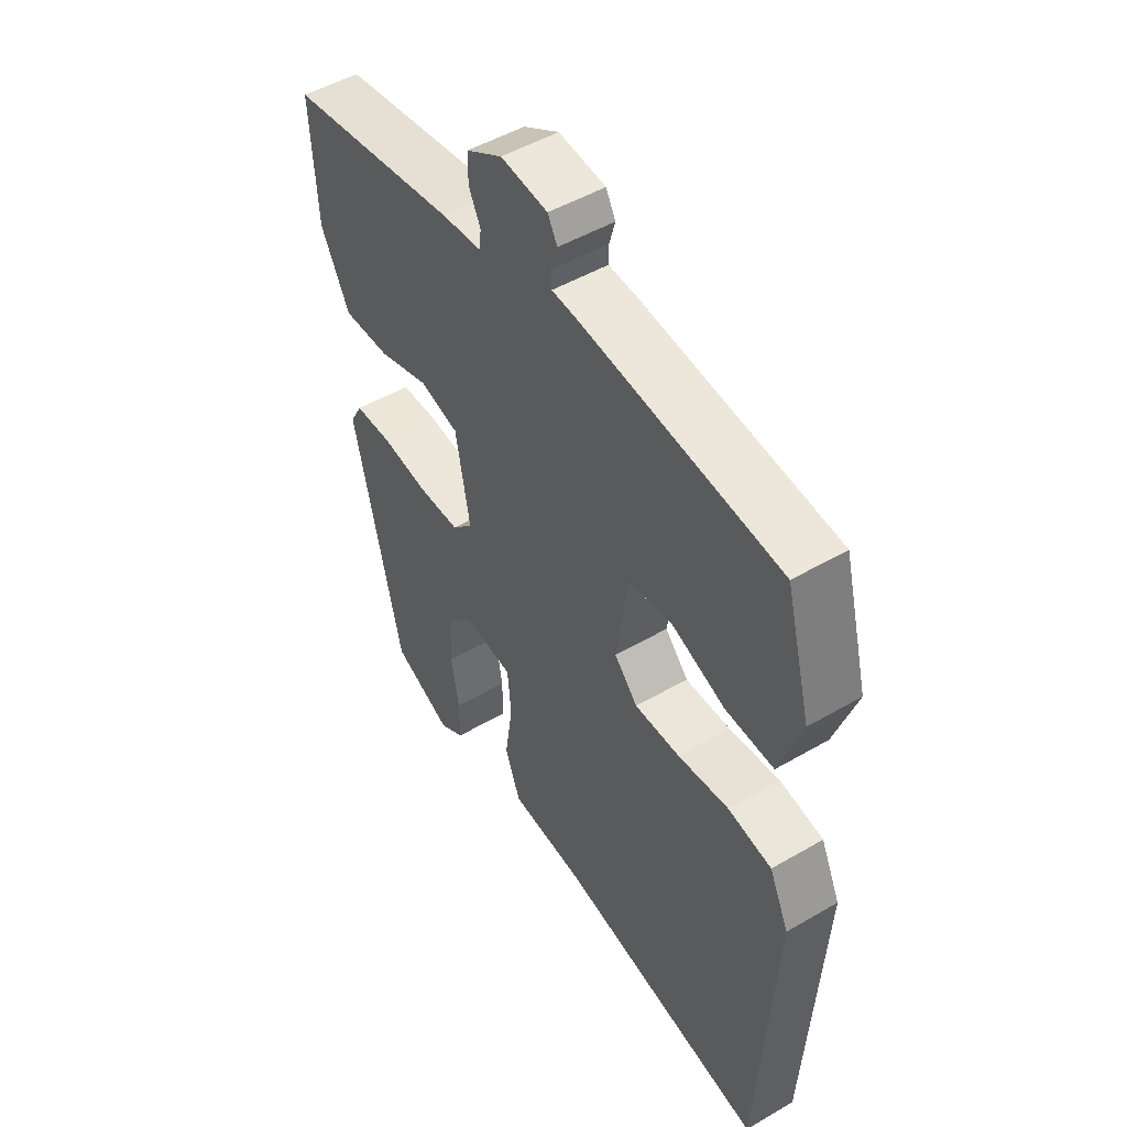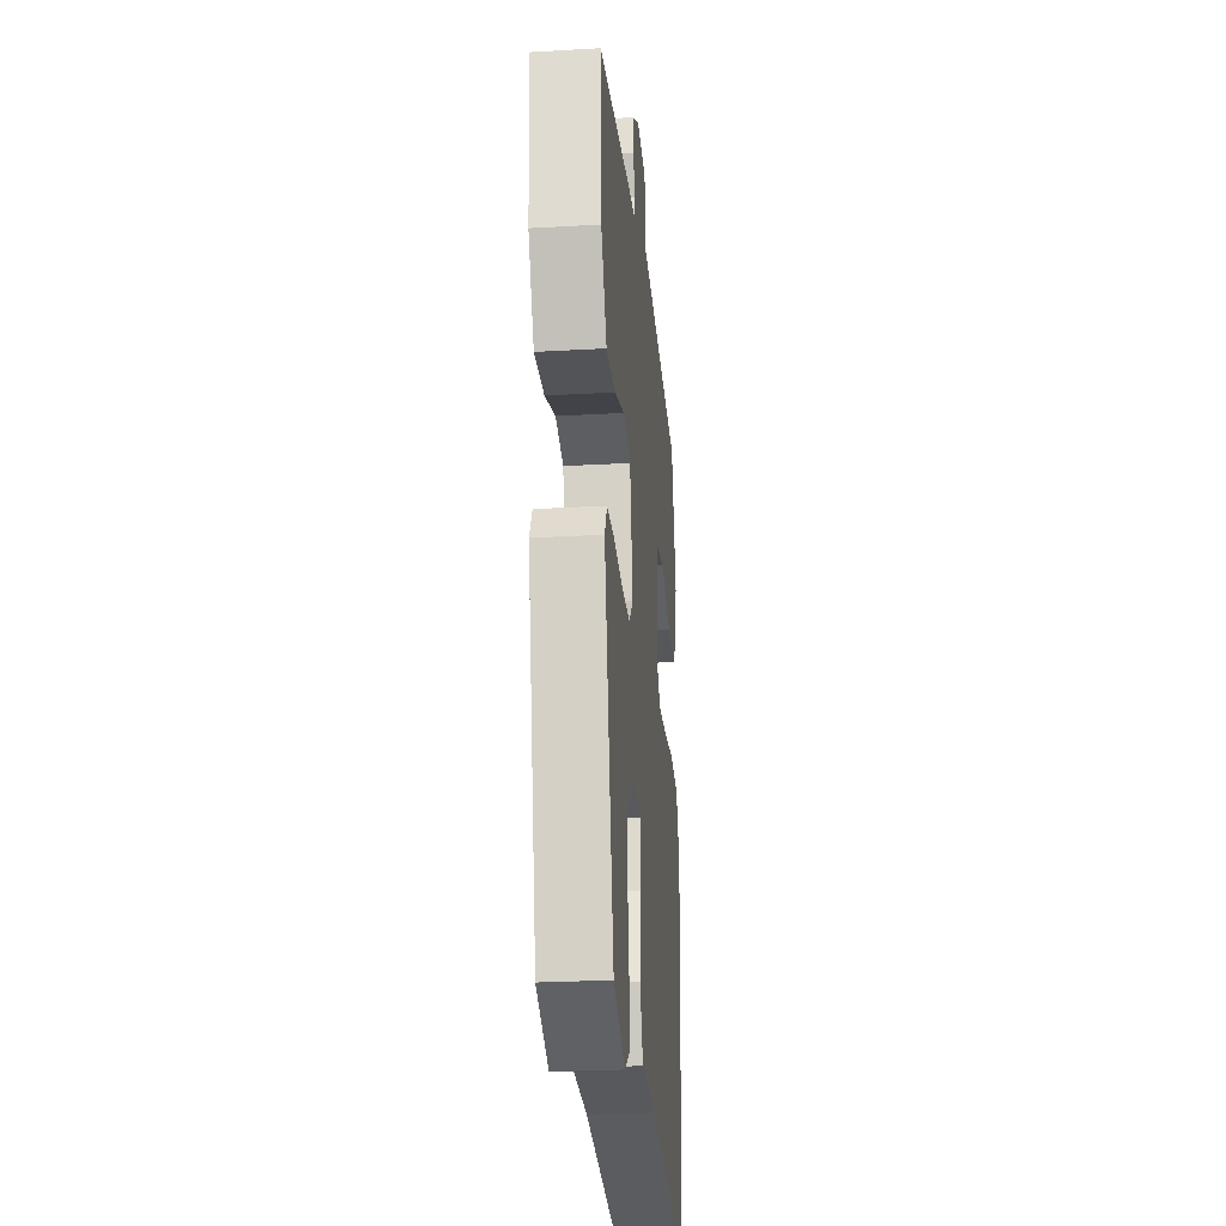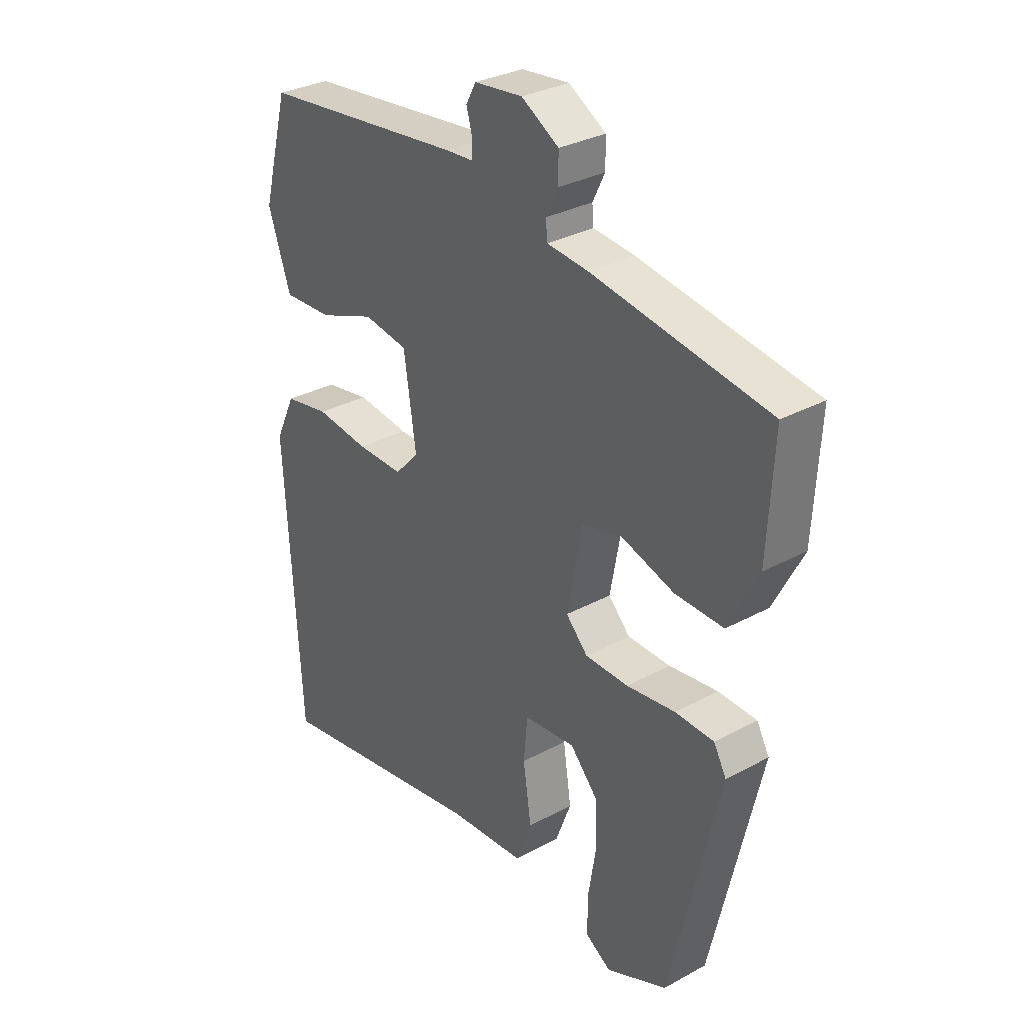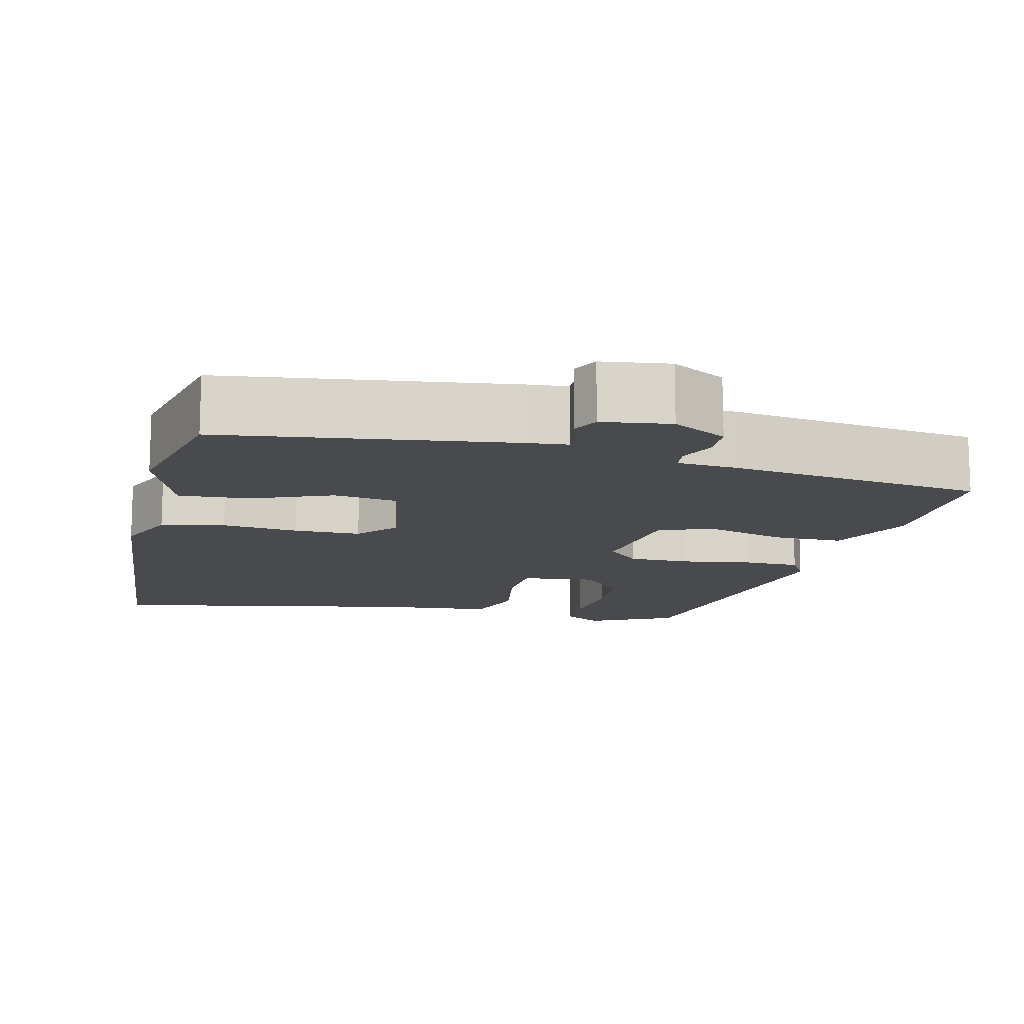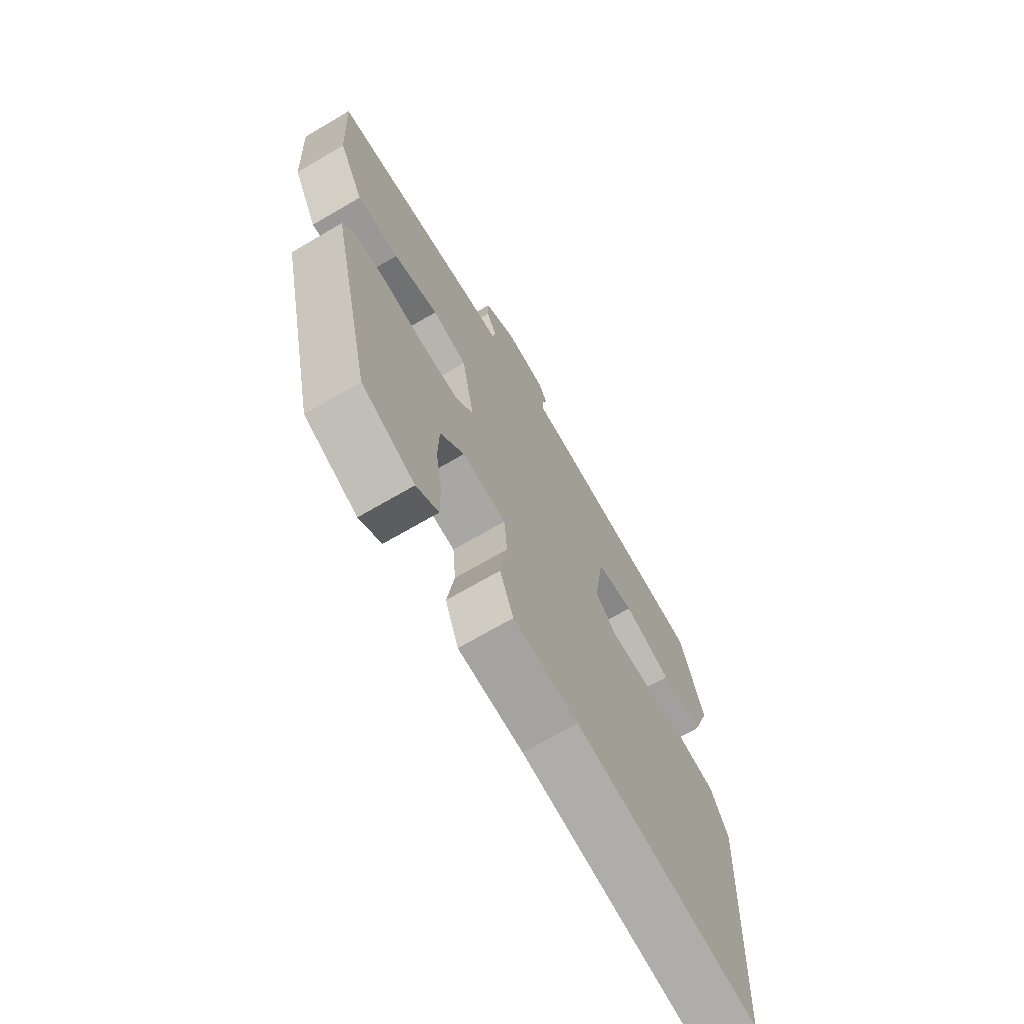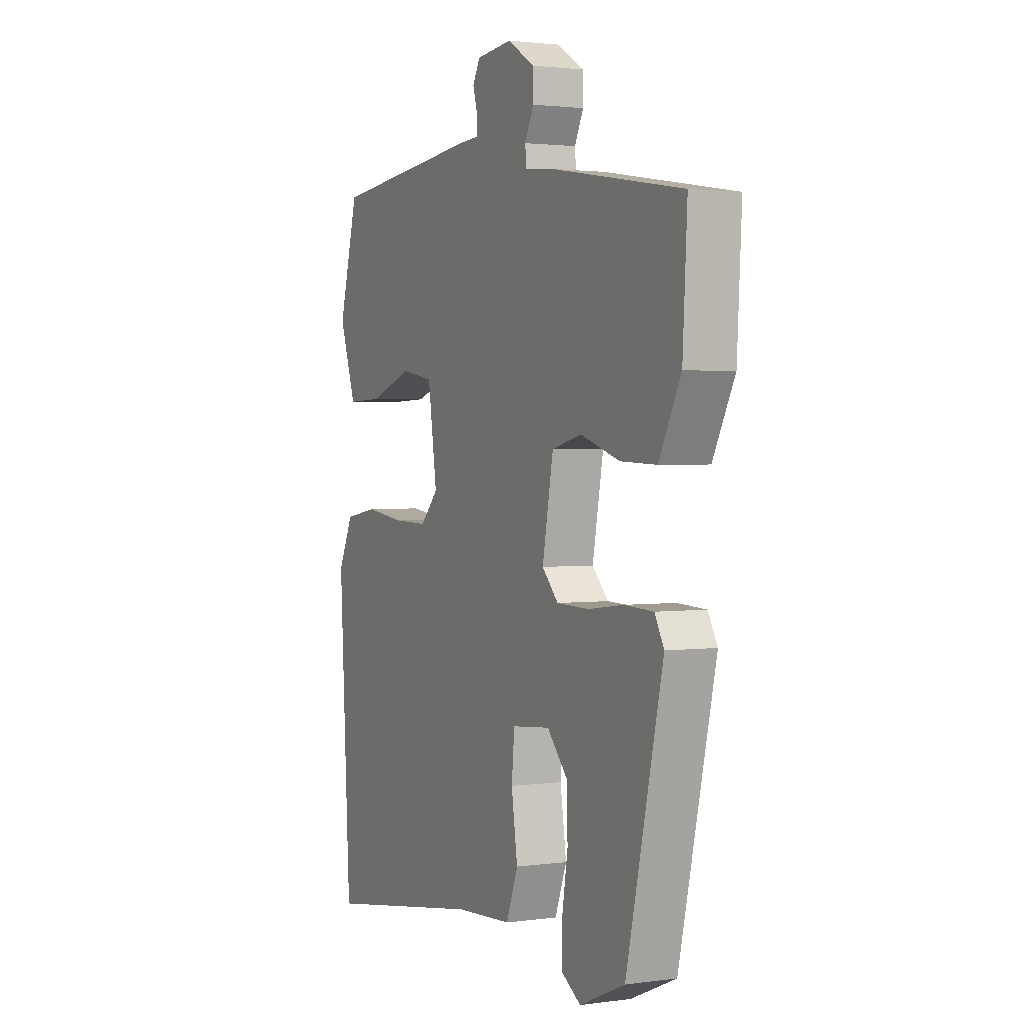
<metadata>
{"format":"obj","ext":"obj","renderer":"f3d","projection":"perspective","resolution":1024,"background":"white","views":[{"elev":49.7,"azim":-122.7,"up":"+Z"},{"elev":-25.5,"azim":95.3,"up":"+Z"},{"elev":31.1,"azim":52.1,"up":"+Z"},{"elev":-13.3,"azim":-11.6,"up":"+Y"},{"elev":-70.2,"azim":120.3,"up":"+Z"},{"elev":2.0,"azim":63.9,"up":"+Z"}]}
</metadata>
<code>
v 0.514 0.07 0.425
v 0.503 0.07 0.227
v 0.449 0.07 0.122
v 0.36 0.07 0.125
v 0.264 0.07 0.156
v 0.19 0.07 0.138
v 0.163 0.07 -0.008
v 0.203 0.07 -0.05
v 0.282 0.07 -0.052
v 0.371 0.07 -0.041
v 0.442 0.07 -0.044
v 0.465 0.07 -0.086
v 0.375 0.07 -0.483
v 0.263 0.07 -0.532
v 0.216 0.07 -0.502
v 0.216 0.07 -0.433
v 0.23 0.07 -0.346
v 0.228 0.07 -0.263
v 0.177 0.07 -0.206
v 0.083 0.07 -0.215
v 0.076 0.07 -0.292
v 0.091 0.07 -0.393
v 0.062 0.07 -0.47
v -0.078 0.07 -0.479
v -0.476 0.07 -0.544
v -0.504 0.07 -0.045
v -0.467 0.07 0.033
v -0.385 0.07 0.047
v -0.288 0.07 0.034
v -0.203 0.07 0.032
v -0.159 0.07 0.079
v -0.181 0.07 0.23
v -0.262 0.07 0.244
v -0.365 0.07 0.206
v -0.455 0.07 0.203
v -0.496 0.07 0.323
v -0.448 0.07 0.502
v -0.078 0.07 0.54
v -0.027 0.07 0.543
v -0.027 0.07 0.572
v -0.038 0.07 0.611
v -0.02 0.07 0.644
v 0.068 0.07 0.653
v 0.136 0.07 0.612
v 0.136 0.07 0.564
v 0.114 0.07 0.519
v 0.117 0.07 0.487
v 0.192 0.07 0.479
v 0.514 0 0.425
v 0.503 0 0.227
v 0.449 0 0.122
v 0.36 0 0.125
v 0.264 0 0.156
v 0.19 0 0.138
v 0.163 0 -0.008
v 0.203 0 -0.05
v 0.282 0 -0.052
v 0.371 0 -0.041
v 0.442 0 -0.044
v 0.465 0 -0.086
v 0.375 0 -0.483
v 0.263 0 -0.532
v 0.216 0 -0.502
v 0.216 0 -0.433
v 0.23 0 -0.346
v 0.228 0 -0.263
v 0.177 0 -0.206
v 0.083 0 -0.215
v 0.076 0 -0.292
v 0.091 0 -0.393
v 0.062 0 -0.47
v -0.078 0 -0.479
v -0.476 0 -0.544
v -0.504 0 -0.045
v -0.467 0 0.033
v -0.385 0 0.047
v -0.288 0 0.034
v -0.203 0 0.032
v -0.159 0 0.079
v -0.181 0 0.23
v -0.262 0 0.244
v -0.365 0 0.206
v -0.455 0 0.203
v -0.496 0 0.323
v -0.448 0 0.502
v -0.078 0 0.54
v -0.027 0 0.543
v -0.027 0 0.572
v -0.038 0 0.611
v -0.02 0 0.644
v 0.068 0 0.653
v 0.136 0 0.612
v 0.136 0 0.564
v 0.114 0 0.519
v 0.117 0 0.487
v 0.192 0 0.479
f 3 4 5
f 2 3 5
f 1 2 5
f 48 1 5
f 47 48 5
f 44 45 46
f 43 44 46
f 42 43 46
f 41 42 46
f 40 41 46
f 39 40 46 47
f 38 39 47
f 37 38 47
f 36 37 47
f 35 36 47
f 34 35 47
f 33 34 47
f 32 33 47 5
f 27 28 29
f 26 27 29
f 25 26 29
f 24 25 29
f 24 29 30
f 23 24 30
f 22 23 30
f 21 22 30
f 20 21 30 31
f 15 16 17
f 14 15 17
f 13 14 17
f 12 13 17
f 11 12 17
f 10 11 17
f 9 10 17
f 9 17 18
f 8 9 18 19
f 31 32 5 6
f 19 20 31
f 8 19 31
f 7 8 31
f 6 7 31
f 53 52 51
f 53 51 50
f 53 50 49
f 53 49 96
f 53 96 95
f 94 93 92
f 94 92 91
f 94 91 90
f 94 90 89
f 94 89 88
f 95 94 88 87
f 95 87 86
f 95 86 85
f 95 85 84
f 95 84 83
f 95 83 82
f 95 82 81
f 53 95 81 80
f 77 76 75
f 77 75 74
f 77 74 73
f 77 73 72
f 78 77 72
f 78 72 71
f 78 71 70
f 78 70 69
f 79 78 69 68
f 65 64 63
f 65 63 62
f 65 62 61
f 65 61 60
f 65 60 59
f 65 59 58
f 65 58 57
f 66 65 57
f 67 66 57 56
f 54 53 80 79
f 79 68 67
f 79 67 56
f 79 56 55
f 79 55 54
f 1 49 50 2
f 2 50 51 3
f 3 51 52 4
f 4 52 53 5
f 5 53 54 6
f 6 54 55 7
f 7 55 56 8
f 8 56 57 9
f 9 57 58 10
f 10 58 59 11
f 11 59 60 12
f 12 60 61 13
f 13 61 62 14
f 14 62 63 15
f 15 63 64 16
f 16 64 65 17
f 17 65 66 18
f 18 66 67 19
f 19 67 68 20
f 20 68 69 21
f 21 69 70 22
f 22 70 71 23
f 23 71 72 24
f 24 72 73 25
f 25 73 74 26
f 26 74 75 27
f 27 75 76 28
f 28 76 77 29
f 29 77 78 30
f 30 78 79 31
f 31 79 80 32
f 32 80 81 33
f 33 81 82 34
f 34 82 83 35
f 35 83 84 36
f 36 84 85 37
f 37 85 86 38
f 38 86 87 39
f 39 87 88 40
f 40 88 89 41
f 41 89 90 42
f 42 90 91 43
f 43 91 92 44
f 44 92 93 45
f 45 93 94 46
f 46 94 95 47
f 47 95 96 48
f 48 96 49 1

</code>
